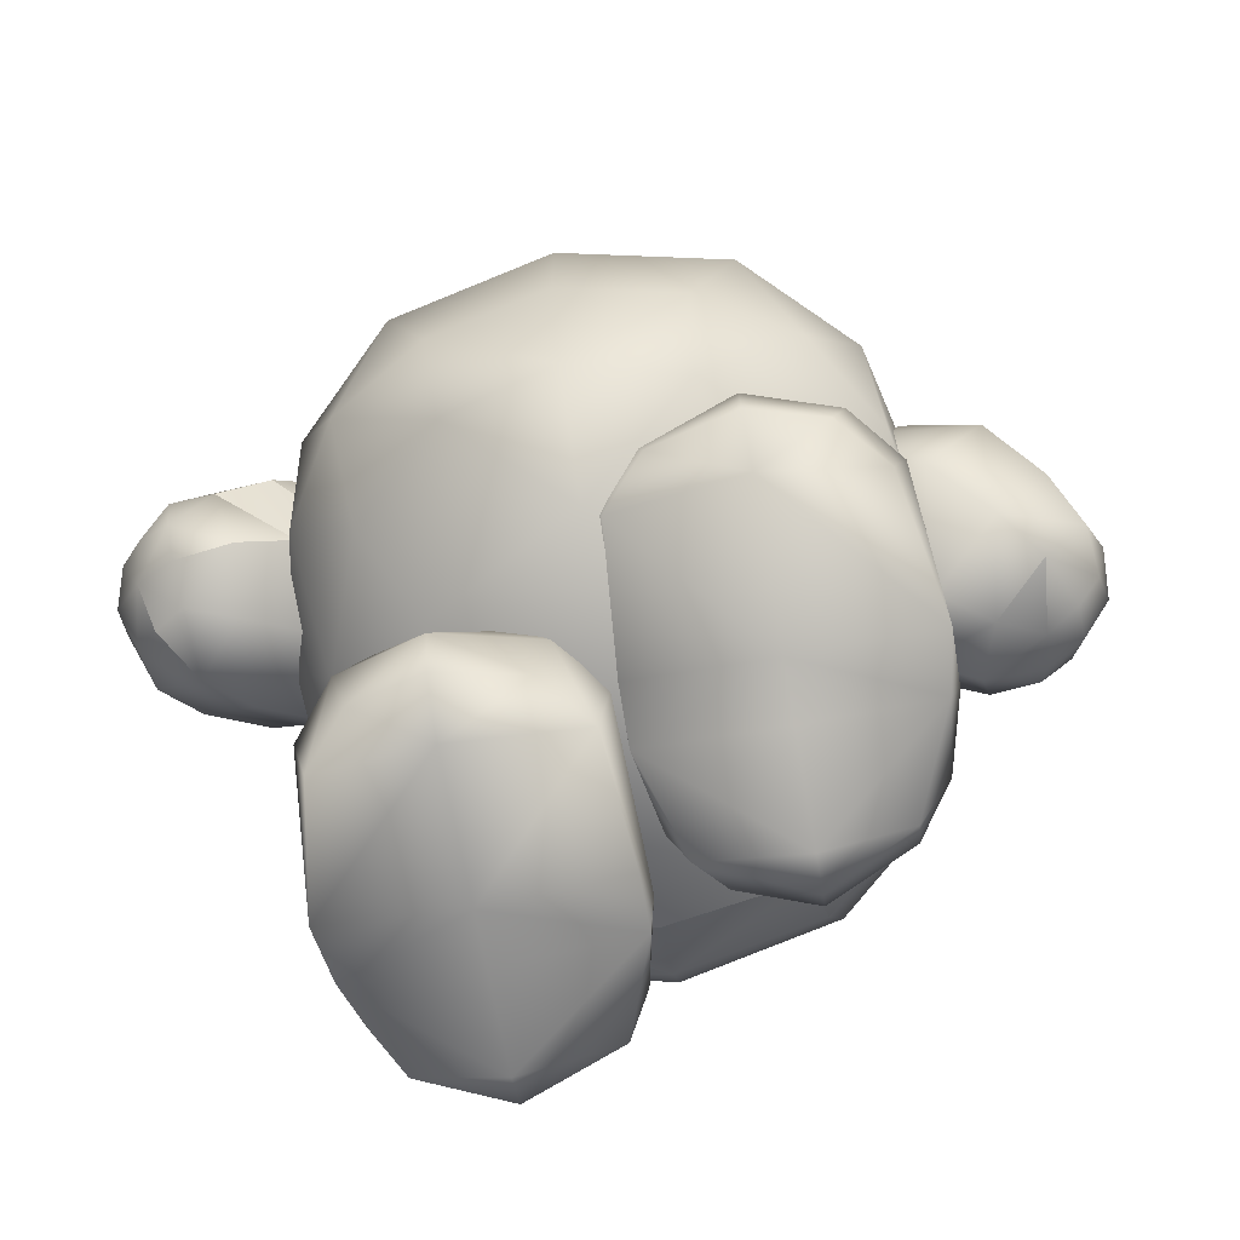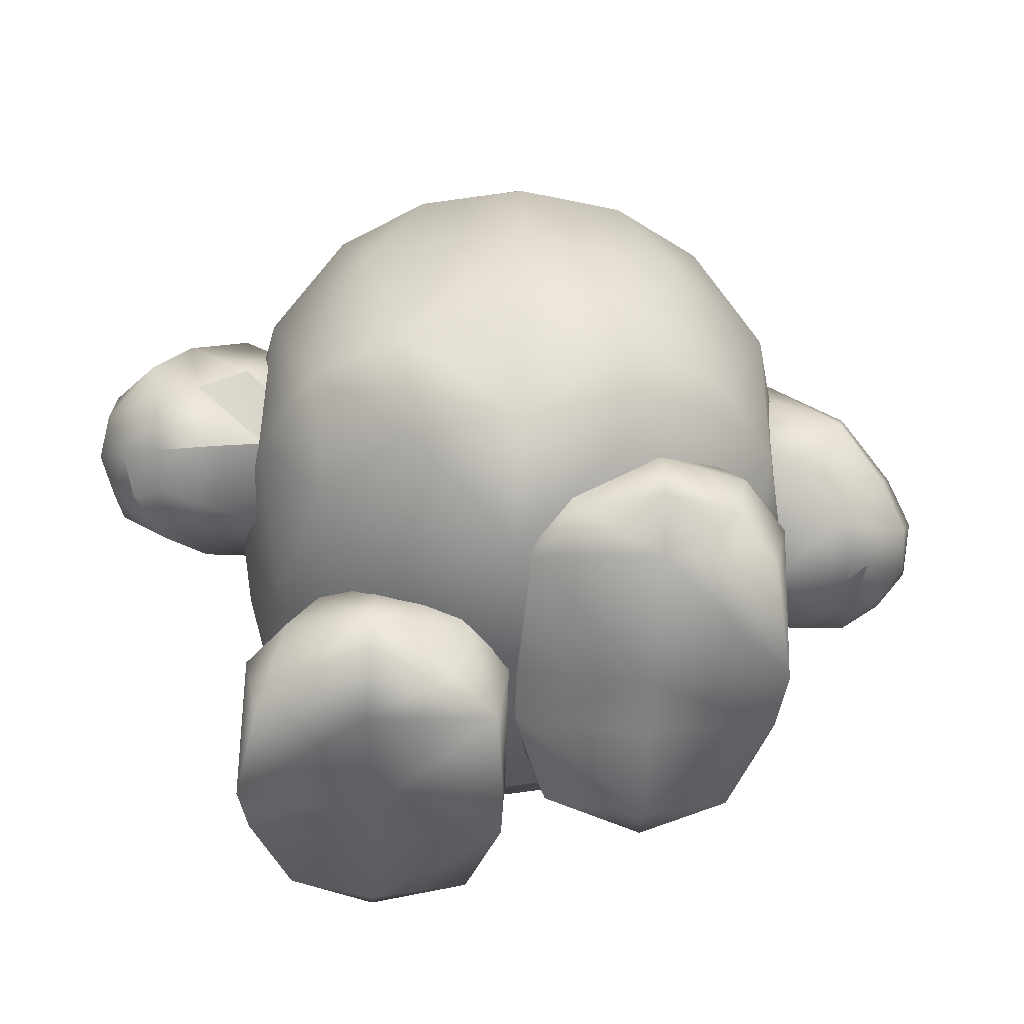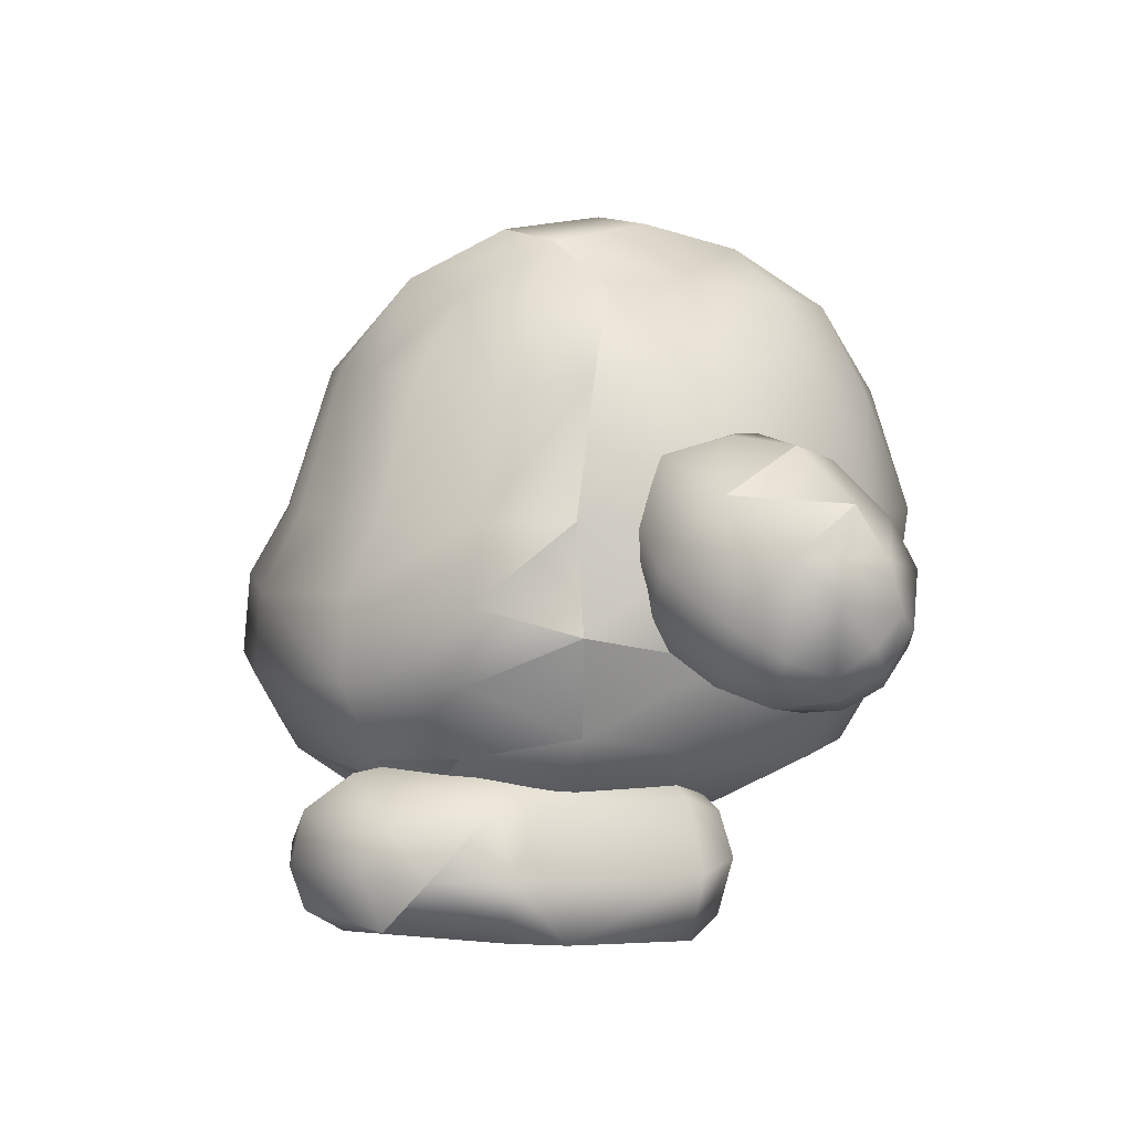
<metadata>
{"format":"obj","ext":"obj","renderer":"f3d","projection":"perspective","resolution":1024,"background":"white","views":[{"elev":-72.7,"azim":-170.0,"up":"+Y"},{"elev":-48.5,"azim":177.8,"up":"+Y"},{"elev":4.1,"azim":66.8,"up":"+Y"}]}
</metadata>
<code>
o Model
v -0.5357 0.1802 0.2253
v -0.4381 0.07576 0.236
v -0.4485 0.254 0.1674
v -0.5177 0.02869 0.2541
v -0.5961 0.115 0.2443
v -0.5927 0.002299 0.238
v -0.6436 0.03495 0.2222
v -0.6592 -0.02202 0.1749
v -0.6836 0.06766 0.1878
v -0.7066 0.02383 0.1384
v -0.717 0.0915 0.07963
v -0.6917 -0.02114 0.08696
v -0.6867 0.006846 0.01571
v -0.6139 -0.07791 0.02537
v -0.5574 -0.05551 -0.04226
v -0.5302 -0.1045 0.1008
v -0.4529 -0.0888 0.04965
v -0.4234 -0.03395 0.1663
v -0.3269 0.03323 0.0993
v -0.3467 0.1409 0.1833
v -0.3536 0.2901 0.05986
v -0.5518 0.2887 0.06971
v -0.4534 0.2943 0.01028
v -0.4486 0.2655 -0.09402
v -0.3277 0.2263 -0.0707
v -0.2746 0.1394 0.001551
v -0.3704 0.1076 -0.1473
v -0.3276 0.06744 -0.05933
v -0.3629 -0.03425 -0.01554
v 0.4592 0.292 -0.001611
v 0.5878 0.2121 0.0716
v 0.5686 0.2798 -0.04956
v 0.4427 0.2646 0.1003
v 0.3719 0.3002 -0.06582
v 0.323 0.2387 0.05912
v 0.272 0.1576 -0.0209
v 0.3438 0.1161 0.1387
v 0.3092 0.07946 0.04174
v 0.3404 -0.02379 0.004781
v 0.3265 0.04727 -0.1127
v 0.3673 0.1529 -0.1915
v 0.4582 0.08037 -0.2343
v 0.4764 0.2557 -0.1605
v 0.5631 0.174 -0.2076
v 0.6466 0.1993 -0.1019
v 0.6886 0.1218 -0.1336
v 0.6744 0.1291 0.008759
v 0.7143 0.06776 -0.04092
v 0.6722 -0.01237 0.02208
v 0.6797 -0.04191 -0.05337
v 0.5893 -0.09118 -0.003487
v 0.6404 -0.07935 -0.08347
v 0.5905 -0.09806 -0.1162
v 0.6592 -0.03933 -0.1449
v 0.5967 -0.06682 -0.1782
v 0.6042 -0.008495 -0.2157
v 0.5048 -0.06424 -0.1885
v 0.535 0.02655 -0.2407
v 0.4242 -0.0286 -0.1675
v 0.227 -0.3999 0.5741
v 0.1054 -0.3213 0.5556
v 0.06343 -0.4127 0.5027
v 0.227 -0.3344 0.5965
v 0.3666 -0.3233 0.5346
v 0.2272 -0.2519 0.5738
v 0.3717 -0.2608 0.4981
v 0.2271 -0.2031 0.4989
v 0.404 -0.2363 0.3427
v 0.2271 -0.179 0.3375
v 0.4017 -0.2395 0.2673
v 0.2271 -0.1863 0.2615
v 0.3576 -0.2526 0.01535
v 0.2278 -0.2101 0.01133
v 0.317 -0.2817 -0.05672
v 0.2271 -0.2557 -0.05902
v 0.2271 -0.3625 -0.09975
v 0.1115 -0.2817 -0.05672
v 0.07015 -0.3453 -0.05686
v 0.07227 -0.2439 0.01453
v 0.003377 -0.3431 0.02386
v 0.0349 -0.231 0.2665
v -3e-06 -0.3151 0.3363
v 0.04224 -0.2279 0.3419
v 0.02947 -0.3205 0.4701
v 0.0774 -0.251 0.4734
v -0.2271 -0.204 -0.3088
v -0.2271 -0.2904 -0.3075
v -0.3412 -0.2924 -0.2757
v -0.09159 -0.2924 -0.2757
v -0.07015 -0.2001 -0.2627
v -0.02457 -0.3325 -0.2077
v -0.005165 -0.2217 -0.1849
v -0.001785 -0.2864 0.1221
v -0.03668 -0.1856 0.07993
v -0.04403 -0.2047 0.1529
v -0.2271 -0.1414 0.08822
v -0.2271 -0.1567 0.163
v -0.4017 -0.194 0.0782
v -0.404 -0.213 0.1512
v -0.4535 -0.3075 0.1177
v -0.4229 -0.3389 0.2286
v -0.4337 -0.3961 0.09494
v -0.3667 -0.4285 0.2525
v -0.227 -0.4543 0.2573
v -0.227 -0.4372 0.3245
v -0.06344 -0.4286 0.2525
v -0.1054 -0.3566 0.3299
v -0.03125 -0.3308 0.2483
v -0.07741 -0.2653 0.2719
v -0.2271 -0.227 0.3103
v -0.3435 -0.1748 0.374
v -0.2121 -0.2494 0.38
v -0.2309 -0.1846 0.4679
v -0.3434 -0.2396 0.2225
v -0.4231 -0.1423 0.2173
v -0.3921 -0.1832 0.006286
v -0.4646 -0.03762 0.005856
v -0.4244 -0.05764 -0.1887
v -0.4168 0.1696 -0.2615
v -0.3317 -0.05764 -0.3387
v -0.2557 0.1693 -0.4189
v -0.1843 -0.05765 -0.4254
v 0.001108 0.1683 -0.4748
v 0.001108 -0.05765 -0.4649
v 0.1879 -0.05765 -0.4254
v 0.001108 -0.2047 -0.3899
v 0.1764 -0.2047 -0.3444
v 0.001108 -0.3122 -0.2211
v 0.2362 -0.281 -0.08939
v 0.001108 -0.3564 0.005313
v 0.205 -0.3003 0.2398
v 0.001108 -0.322 0.2612
v 0.2143 -0.2494 0.38
v 0.001108 -0.2701 0.405
v 0.3456 -0.2396 0.2225
v 0.4253 -0.1423 0.2173
v 0.34 -0.1748 0.374
v 0.3943 -0.1832 0.006286
v 0.3155 -0.2047 -0.2137
v 0.3365 -0.05764 -0.3387
v 0.2579 0.1693 -0.4189
v 0.1711 0.3549 -0.3994
v 0.001108 0.3549 -0.4327
v 0.001108 0.4925 -0.3417
v -0.1689 0.3549 -0.3994
v -0.1891 0.4881 -0.2983
v -0.3091 0.3549 -0.3077
v -0.2913 0.5023 -0.1712
v -0.3805 0.3549 -0.1854
v -0.4041 0.3794 0.00481
v -0.4807 0.1712 0.005856
v -0.3858 0.379 0.1826
v -0.2932 0.507 0.1191
v -0.3014 0.5233 0.004901
v -0.1629 0.5834 0.1509
v -0.1756 0.6124 0.004899
v 0.001108 0.6108 0.1666
v 0.001108 0.6335 0.00481
v 0.1778 0.6124 0.004899
v 0.001108 0.6019 -0.1689
v 0.1652 0.5779 -0.1554
v 0.1913 0.4881 -0.2983
v 0.2935 0.5023 -0.1712
v 0.3113 0.3549 -0.3077
v 0.3791 0.3549 -0.1848
v 0.419 0.1696 -0.2615
v 0.4829 0.1712 0.005856
v 0.4668 -0.03762 0.005856
v 0.4629 0.006574 0.2321
v 0.4164 0.05288 0.3848
v 0.4088 -0.06127 0.3926
v 0.4629 0.006574 0.2321
v 0.2543 -0.06729 0.5261
v 0.2461 0.06003 0.5163
v 0.001108 0.05091 0.57
v 0.1114 0.1692 0.4912
v 0.001108 0.1693 0.5071
v 0.001108 0.3972 0.4348
v -0.1092 0.1692 0.4912
v -0.09847 0.3871 0.4213
v -0.2195 0.1691 0.4584
v -0.1967 0.377 0.3909
v -0.3672 0.1704 0.3528
v -0.3217 0.3551 0.3146
v -0.3858 0.379 0.1826
v -0.2433 0.4976 0.2293
v -0.2932 0.507 0.1191
v -0.1629 0.5834 0.1509
v 0.5142 -0.1099 -0.0912
v 0.5268 -0.06373 0.05649
v 0.6236 0.03396 0.08532
v 0.329 0.2088 -0.09717
v 0.006628 -0.4279 0.3425
v 0.006795 -0.4358 0.2519
v 0.02278 -0.4558 0.03456
v 0.227 -0.4619 0.2542
v 0.2277 -0.4848 0.01234
v 0.4501 -0.4358 0.252
v 0.4086 -0.4558 0.03456
v 0.4322 -0.3544 0.02493
v 0.3645 -0.3453 -0.05686
v -0.4715 0.004258 -0.1162
v -0.6448 0.04909 -0.05676
v -0.6783 0.1496 0.02533
v -0.6787 0.1463 0.1674
v -0.07227 -0.1241 -0.1648
v -0.2278 -0.09085 -0.1579
v -0.1115 -0.1394 -0.244
v -0.2271 -0.1138 -0.2385
v -0.317 -0.1394 -0.244
v -0.3645 -0.2001 -0.2627
v -0.3577 -0.1326 -0.1665
v -0.4322 -0.2328 -0.1872
v -0.1559 0.5059 0.2965
v 0.001108 0.53 0.3257
v 0.1007 0.3871 0.4213
v 0.2217 0.1691 0.4584
v 0.3694 0.1704 0.3528
v 0.4282 0.1712 0.2283
v -0.4086 -0.3325 -0.2077
v -0.2277 -0.3537 -0.2375
v -0.4501 -0.3771 0.005985
v -0.227 -0.4028 0.00052
v -0.227 -0.4211 0.0894
v -0.008416 -0.3961 0.0949
v -0.5035 -0.06215 0.1977
v -0.5958 -0.05585 0.1996
v -0.6009 -0.0865 0.1372
v -0.6526 -0.06262 0.1115
v -0.4604 0.1669 -0.1334
v -0.568 0.1135 -0.1291
v -0.5931 0.2251 -0.0481
v -0.6321 0.2164 0.1297
v 0.619 0.1033 -0.2196
v 0.6934 0.04765 -0.1529
v 0.7054 0.001634 -0.1017
v -0.2027 -0.3003 0.2398
v -0.234 -0.281 -0.08939
v -0.3071 -0.2047 -0.2131
v 0.388 0.379 0.1826
v 0.3239 0.3551 0.3146
v 0.2455 0.4976 0.2293
v 0.1581 0.5059 0.2965
v 0.1652 0.5834 0.1509
v 0.001108 0.6108 0.1666
v 0.1652 0.5834 0.1509
v 0.3036 0.5233 0.004901
v 0.2954 0.507 0.1191
v 0.4064 0.3794 0.00481
v 0.388 0.379 0.1826
v 0.4282 0.1712 0.2283
v 0.4535 -0.3364 0.3384
v 0.4229 -0.334 0.4536
v -0.227 -0.3811 0.3651
v -0.3666 -0.3524 0.3092
v -0.2272 -0.2956 0.3676
v -0.3717 -0.2819 0.2926
v 0.4336 -0.4278 0.3425
v 0.3667 -0.4127 0.5027
v -0.4142 0.05288 0.3848
v -0.2439 0.06003 0.5163
v -0.2521 -0.06729 0.5261
v -0.4006 -0.06127 0.3926
v -0.2309 -0.1846 0.4679
v -0.3435 -0.1748 0.374
v 0.4443 0.1644 0.1413
v 0.5417 0.1032 0.1467
v 0.227 -0.4534 0.3446
v 0.227 -0.436 0.5149
v 0.2331 -0.1846 0.4679
v 0.001108 -0.07598 0.5806
v 0.6554 0.01905 -0.1928
v -0.008583 -0.3771 0.005965
v -0.1741 -0.2047 -0.3444
v -0.4606 0.006574 0.2321
v -0.426 0.1712 0.2283
v 0.2331 -0.1846 0.4679
v 0.4266 -0.05764 -0.1887
v 0.3412 -0.4373 -0.04218
v 0.227 -0.4447 -0.07315
v 0.09159 -0.4373 -0.04218
v 0.1989 0.377 0.3909
v 0.4379 0.003728 0.1194
v 0.4332 -0.08516 -0.04991
v 0.001108 -0.1937 0.513
v -0.2121 -0.2494 0.38
v 0.001108 -0.2701 0.405
v -0.1629 0.5779 -0.1554
v 0.2143 -0.2494 0.38
v 0.4253 -0.1423 0.2173
v 0.4629 0.006574 0.2321
v 0.34 -0.1748 0.374
v -0.3156 0.1909 0.08567
v -0.4231 -0.1423 0.2173
v -0.4606 0.006574 0.2321
v -0.426 0.1712 0.2283
v 0.2954 0.507 0.1191
v -0.426 0.1712 0.2283
v 0.4282 0.1712 0.2283
v -0.4606 0.006574 0.2321
v 0.000967 0.4064 -0.001165
v 0.3679 0.4124 0.1619
v 0.2819 0.3955 -0.3024
v -0.2798 0.3955 -0.3024
f 1 2 3
f 1 4 2
f 5 4 1
f 5 6 4
f 7 6 5
f 7 8 6
f 9 8 7
f 9 10 8
f 11 10 9
f 11 12 10
f 13 12 11
f 13 14 12
f 15 14 13
f 15 16 14
f 17 16 15
f 17 18 16
f 19 18 17
f 19 2 18
f 20 2 19
f 20 3 2
f 21 3 20
f 21 22 3
f 23 22 21
f 23 24 22
f 21 24 23
f 21 25 24
f 26 25 21
f 26 27 25
f 28 27 26
f 28 29 27
f 26 29 28
f 26 19 29
f 20 19 26
f 30 31 32
f 30 33 31
f 34 33 30
f 34 35 33
f 36 35 34
f 36 37 35
f 38 37 36
f 38 39 37
f 36 39 38
f 36 40 39
f 41 40 36
f 41 42 40
f 43 42 41
f 43 44 42
f 45 44 43
f 45 46 44
f 47 46 45
f 47 48 46
f 49 48 47
f 49 50 48
f 51 50 49
f 51 52 50
f 53 52 51
f 53 54 52
f 55 54 53
f 55 56 54
f 57 56 55
f 57 58 56
f 59 58 57
f 59 42 58
f 40 42 59
f 60 61 62
f 60 63 61
f 64 63 60
f 64 65 63
f 66 65 64
f 66 67 65
f 68 67 66
f 68 69 67
f 70 69 68
f 70 71 69
f 72 71 70
f 72 73 71
f 74 73 72
f 74 75 73
f 76 75 74
f 76 77 75
f 78 77 76
f 78 79 77
f 80 79 78
f 80 81 79
f 82 81 80
f 82 83 81
f 84 83 82
f 84 85 83
f 61 85 84
f 61 65 85
f 63 65 61
f 86 87 88
f 86 89 87
f 90 89 86
f 90 91 89
f 92 91 90
f 92 93 91
f 94 93 92
f 94 95 93
f 96 95 94
f 96 97 95
f 98 97 96
f 98 99 97
f 100 99 98
f 100 101 99
f 102 101 100
f 102 103 101
f 104 103 102
f 104 105 103
f 106 105 104
f 106 107 105
f 108 107 106
f 108 109 107
f 95 109 108
f 95 110 109
f 97 110 95
f 97 99 110
f 111 112 113
f 111 114 112
f 115 114 111
f 115 116 114
f 117 116 115
f 117 118 116
f 119 118 117
f 119 120 118
f 121 120 119
f 121 122 120
f 123 122 121
f 123 124 122
f 125 124 123
f 125 126 124
f 127 126 125
f 127 128 126
f 129 128 127
f 129 130 128
f 131 130 129
f 131 132 130
f 133 132 131
f 133 134 132
f 135 136 137
f 135 138 136
f 129 138 135
f 129 139 138
f 127 139 129
f 127 140 139
f 125 140 127
f 125 141 140
f 123 141 125
f 123 142 141
f 143 142 123
f 143 144 142
f 145 144 143
f 145 146 144
f 147 146 145
f 147 148 146
f 149 148 147
f 149 150 148
f 151 150 149
f 151 152 150
f 153 150 152
f 153 154 150
f 155 154 153
f 155 156 154
f 157 156 155
f 157 158 156
f 159 158 157
f 159 160 158
f 161 160 159
f 161 162 160
f 163 162 161
f 163 164 162
f 165 164 163
f 165 166 164
f 167 166 165
f 167 168 166
f 169 168 167
f 169 136 168
f 170 171 172
f 170 173 171
f 174 173 170
f 174 175 173
f 176 175 174
f 176 177 175
f 178 177 176
f 178 179 177
f 180 179 178
f 180 181 179
f 182 181 180
f 182 183 181
f 184 183 182
f 184 185 183
f 186 185 184
f 186 187 185
f 188 187 186
f 53 57 55
f 53 189 57
f 51 189 53
f 51 190 189
f 49 190 51
f 49 191 190
f 47 191 49
f 47 31 191
f 45 31 47
f 45 32 31
f 43 32 45
f 43 34 32
f 41 34 43
f 41 192 34
f 36 192 41
f 36 34 192
f 84 62 61
f 84 193 62
f 82 193 84
f 82 194 193
f 195 194 82
f 195 196 194
f 197 196 195
f 197 198 196
f 199 198 197
f 199 200 198
f 201 200 199
f 201 72 200
f 74 72 201
f 17 29 19
f 17 202 29
f 15 202 17
f 15 203 202
f 13 203 15
f 13 204 203
f 11 204 13
f 11 205 204
f 9 205 11
f 9 5 205
f 7 5 9
f 206 96 94
f 206 207 96
f 208 207 206
f 208 209 207
f 86 209 208
f 86 210 209
f 211 210 86
f 211 212 210
f 213 212 211
f 213 98 212
f 100 98 213
f 180 214 182
f 180 215 214
f 178 215 180
f 178 216 215
f 176 216 178
f 176 217 216
f 174 217 176
f 174 218 217
f 170 218 174
f 170 219 218
f 88 211 86
f 88 220 211
f 221 220 88
f 221 222 220
f 223 222 221
f 223 102 222
f 224 102 223
f 224 104 102
f 225 104 224
f 4 18 2
f 4 226 18
f 6 226 4
f 6 227 226
f 8 227 6
f 8 228 227
f 229 228 8
f 229 14 228
f 12 14 229
f 27 24 25
f 27 230 24
f 231 230 27
f 231 24 230
f 232 24 231
f 232 22 24
f 233 22 232
f 233 3 22
f 1 3 233
f 44 58 42
f 44 234 58
f 46 234 44
f 46 235 234
f 48 235 46
f 48 236 235
f 50 236 48
f 50 54 236
f 52 54 50
f 112 132 134
f 112 237 132
f 114 237 112
f 114 238 237
f 116 238 114
f 116 239 238
f 118 239 116
f 118 120 239
f 240 218 219
f 240 241 218
f 242 241 240
f 242 243 241
f 244 243 242
f 244 215 243
f 245 215 244
f 245 188 215
f 246 159 157
f 246 247 159
f 248 247 246
f 248 249 247
f 250 249 248
f 250 167 249
f 251 167 250
f 251 169 167
f 70 200 72
f 70 252 200
f 68 252 70
f 68 253 252
f 66 253 68
f 66 64 253
f 254 105 107
f 254 255 105
f 256 255 254
f 256 257 255
f 110 257 256
f 110 99 257
f 252 198 200
f 252 258 198
f 253 258 252
f 253 259 258
f 64 259 253
f 64 60 259
f 260 261 183
f 260 262 261
f 263 262 260
f 263 264 262
f 265 264 263
f 37 33 35
f 37 266 33
f 267 266 37
f 267 33 266
f 31 33 267
f 247 161 159
f 247 163 161
f 249 163 247
f 249 165 163
f 167 165 249
f 258 196 198
f 258 268 196
f 269 268 258
f 269 193 268
f 62 193 269
f 173 270 171
f 173 271 270
f 175 271 173
f 175 262 271
f 261 262 175
f 234 56 58
f 234 272 56
f 235 272 234
f 235 54 272
f 236 54 235
f 147 119 149
f 147 121 119
f 145 121 147
f 145 123 121
f 143 123 145
f 91 221 89
f 91 223 221
f 273 223 91
f 273 225 223
f 93 225 273
f 179 175 177
f 179 261 175
f 181 261 179
f 181 183 261
f 108 93 95
f 108 225 93
f 106 225 108
f 106 104 225
f 238 128 130
f 238 274 128
f 239 274 238
f 239 120 274
f 67 85 65
f 67 83 85
f 69 83 67
f 69 71 83
f 275 117 115
f 275 151 117
f 276 151 275
f 276 152 151
f 133 137 277
f 133 135 137
f 131 135 133
f 131 129 135
f 138 168 136
f 138 278 168
f 139 278 138
f 139 140 278
f 201 76 74
f 201 279 76
f 199 279 201
f 199 197 279
f 280 76 279
f 280 281 76
f 197 281 280
f 197 195 281
f 216 243 215
f 216 282 243
f 217 282 216
f 217 218 282
f 283 190 191
f 283 284 190
f 39 284 283
f 39 40 284
f 264 271 262
f 264 285 271
f 286 285 264
f 286 287 285
f 267 191 31
f 267 283 191
f 37 283 267
f 37 39 283
f 101 257 99
f 101 255 257
f 103 255 101
f 103 105 255
f 160 156 158
f 160 288 156
f 146 288 160
f 146 148 288
f 166 140 141
f 166 278 140
f 168 278 166
f 285 270 271
f 285 289 270
f 287 289 285
f 126 122 124
f 126 274 122
f 128 274 126
f 256 109 110
f 256 107 109
f 254 107 256
f 284 189 190
f 284 59 189
f 40 59 284
f 269 60 62
f 269 259 60
f 258 259 269
f 228 226 227
f 228 16 226
f 14 16 228
f 171 290 291
f 171 292 290
f 270 292 171
f 293 26 21
f 293 20 26
f 21 20 293
f 193 196 268
f 193 194 196
f 162 142 144
f 162 164 142
f 281 78 76
f 281 195 78
f 160 144 146
f 160 162 144
f 237 130 132
f 237 238 130
f 294 263 295
f 294 265 263
f 208 90 86
f 208 206 90
f 206 92 90
f 206 94 92
f 96 212 98
f 96 207 212
f 296 183 185
f 296 260 183
f 188 214 215
f 188 186 214
f 87 221 88
f 87 89 221
f 297 242 240
f 297 244 242
f 220 213 211
f 220 222 213
f 222 100 213
f 222 102 100
f 151 119 117
f 151 149 119
f 80 195 82
f 80 78 195
f 288 154 156
f 288 148 154
f 77 73 75
f 77 79 73
f 207 210 212
f 207 209 210
f 79 71 73
f 79 81 71
f 241 282 218
f 241 243 282
f 12 8 10
f 12 229 8
f 164 141 142
f 164 166 141
f 1 205 5
f 1 233 205
f 233 204 205
f 233 232 204
f 232 203 204
f 232 231 203
f 231 202 203
f 231 27 202
f 214 184 182
f 214 186 184
f 295 260 298
f 291 299 170
f 260 300 263
f 148 150 154
f 122 274 120
f 56 272 54
f 59 57 189
f 30 32 34
f 71 81 83
f 279 197 280
f 93 273 91
f 224 223 225
f 16 18 226
f 29 202 27
l 301 302
l 301 303
l 304 301

</code>
